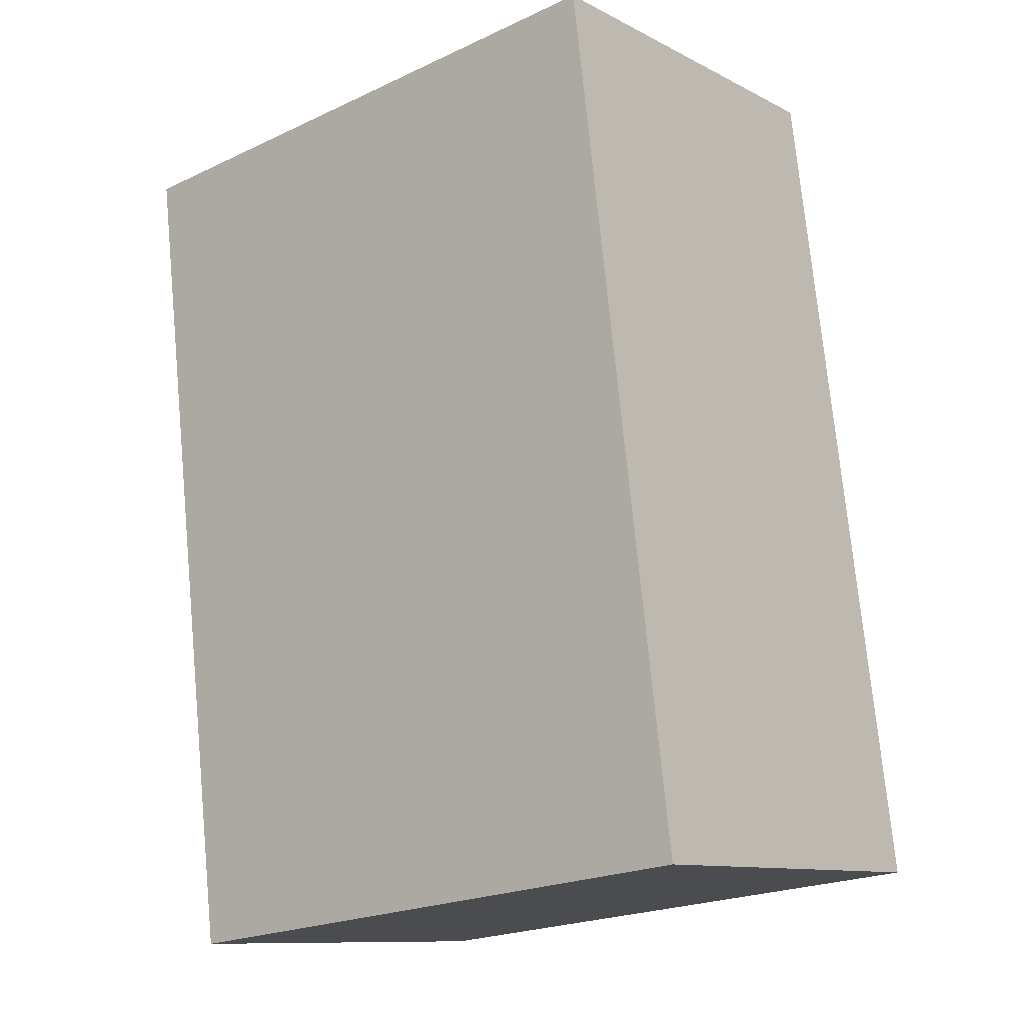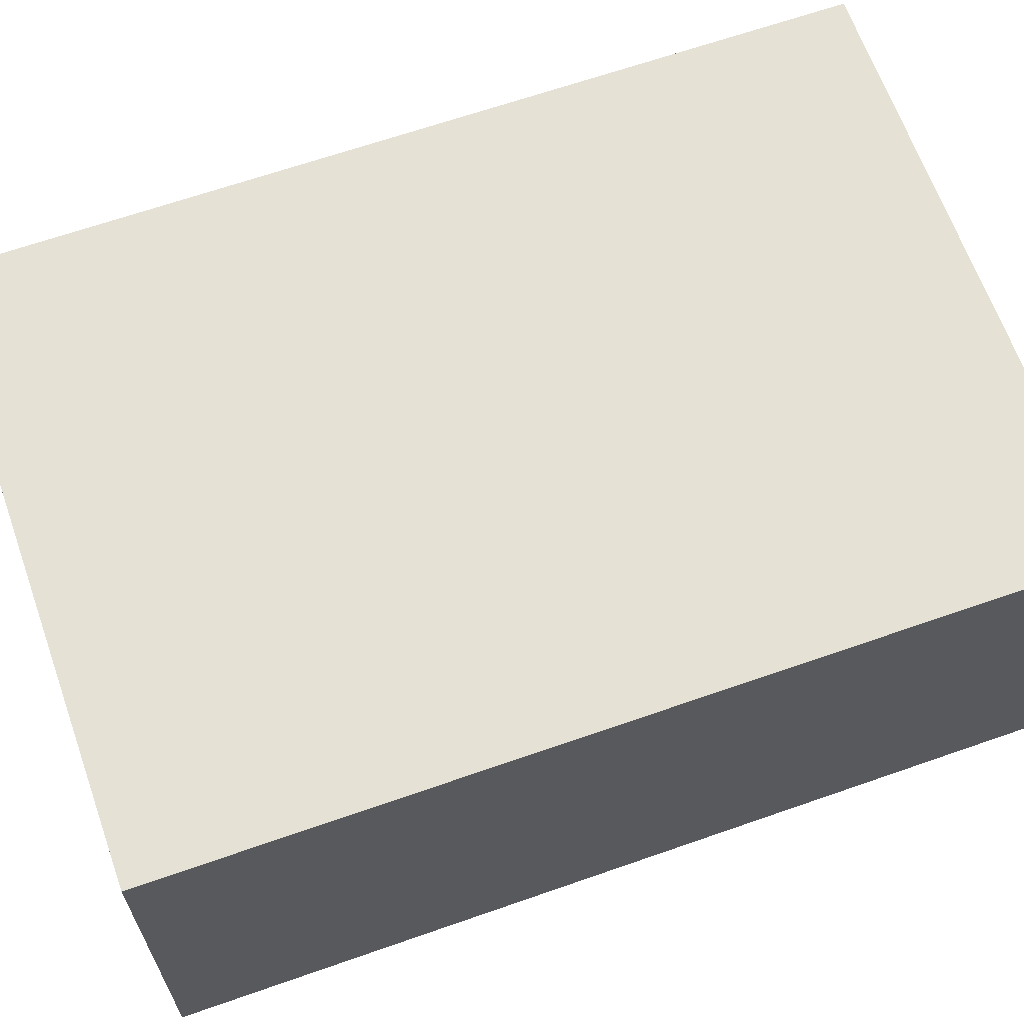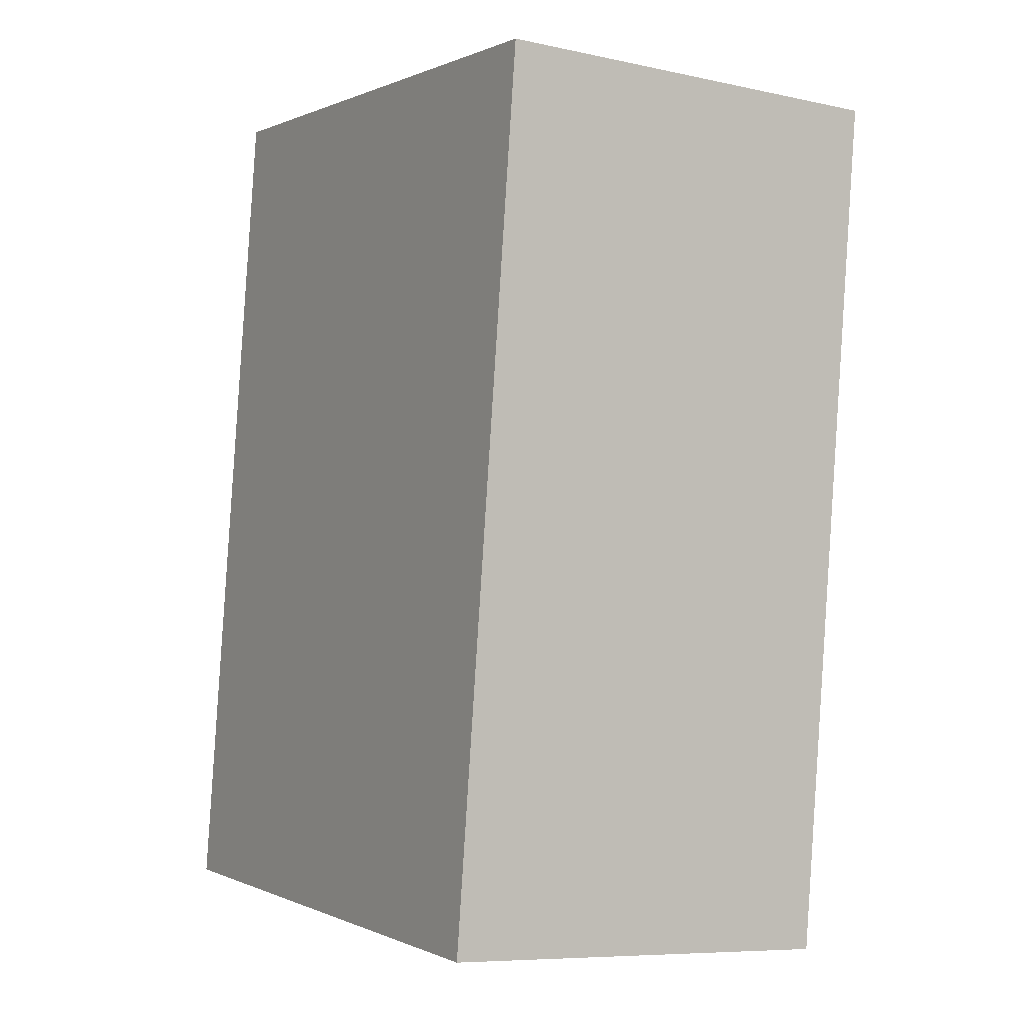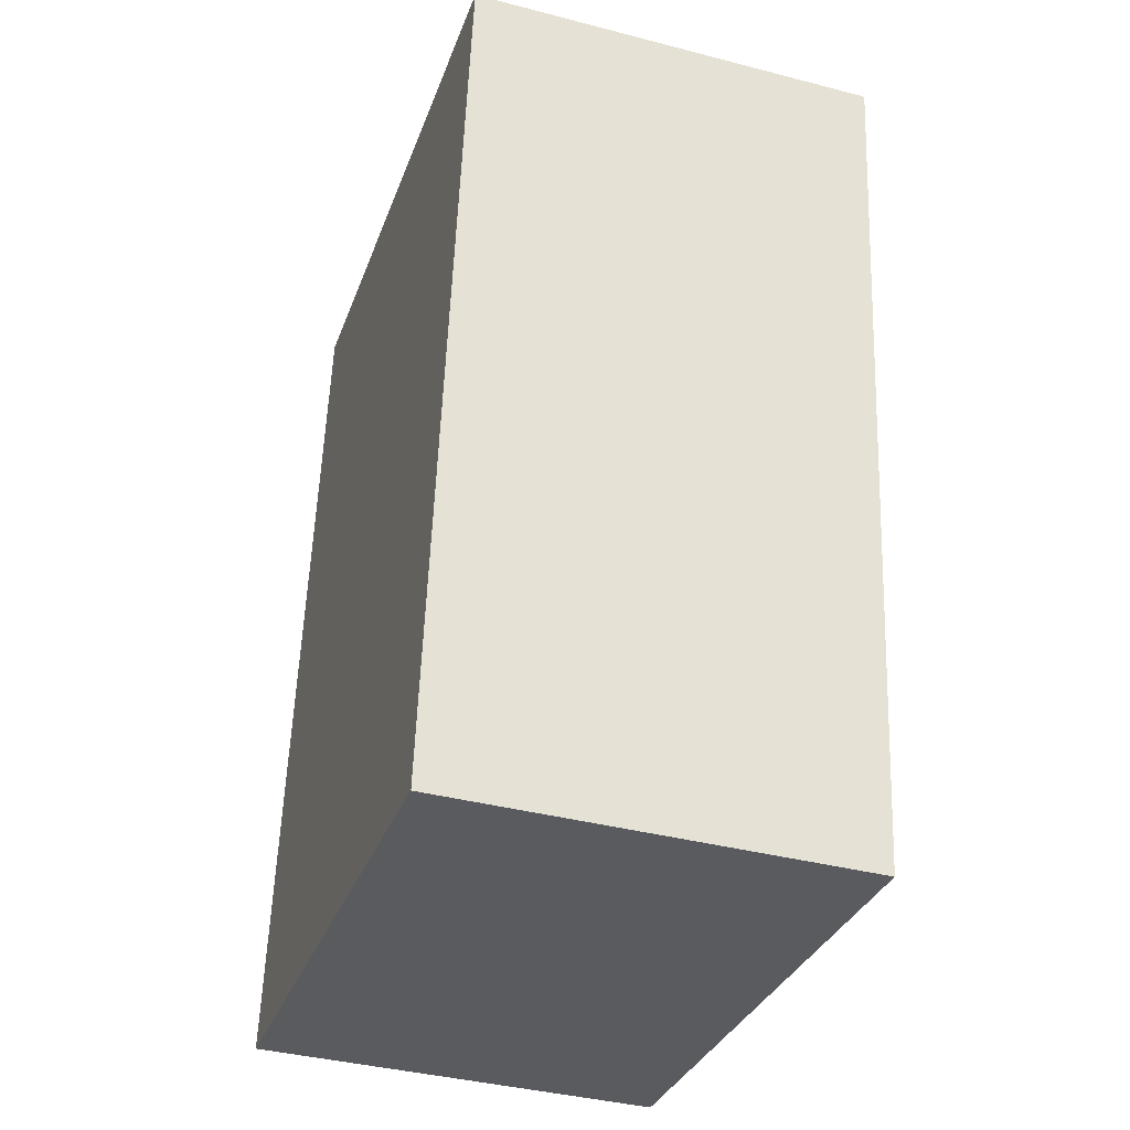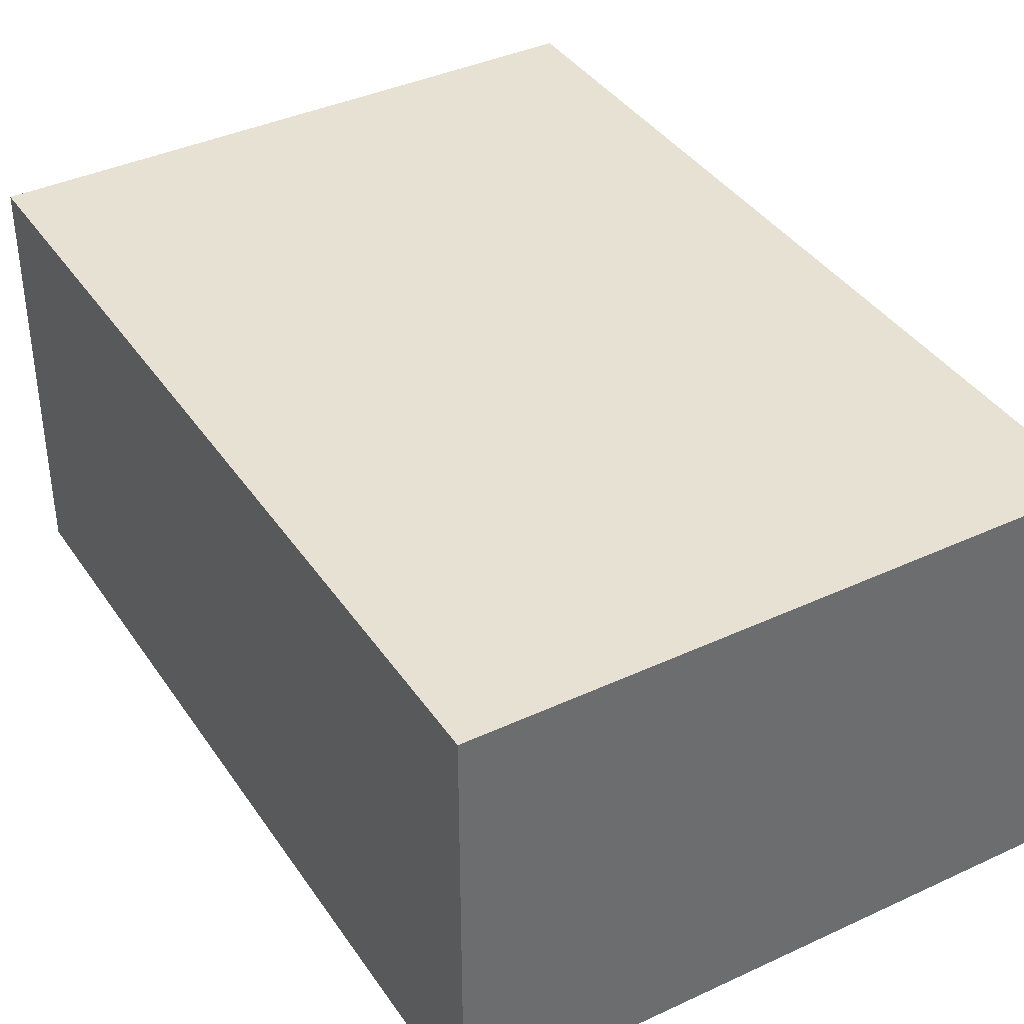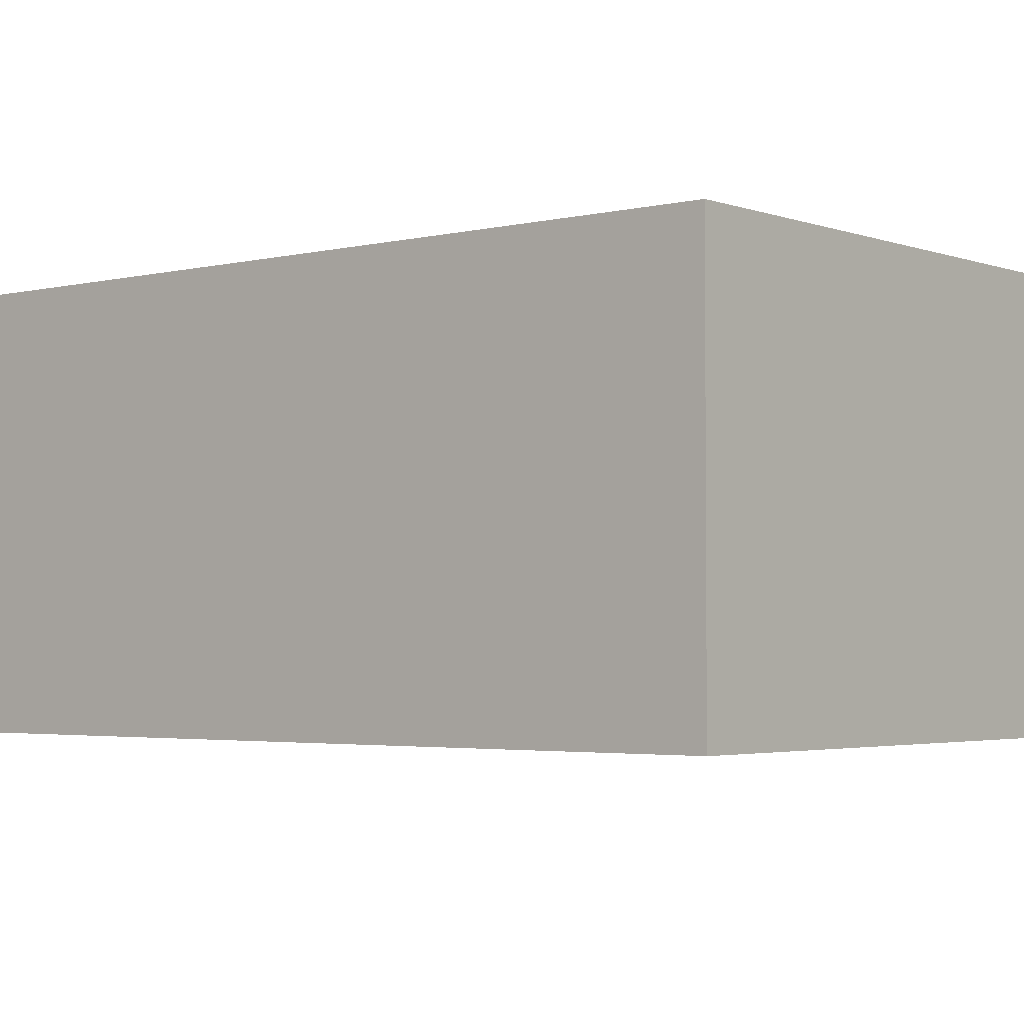
<metadata>
{"format":"obj","ext":"obj","renderer":"f3d","projection":"perspective","resolution":1024,"background":"white","views":[{"elev":-10.7,"azim":-141.2,"up":"+Z"},{"elev":65.1,"azim":-102.4,"up":"+Y"},{"elev":-8.0,"azim":59.1,"up":"+Z"},{"elev":-39.1,"azim":72.0,"up":"+Z"},{"elev":38.8,"azim":156.7,"up":"+Y"},{"elev":-3.0,"azim":136.7,"up":"+Y"}]}
</metadata>
<code>
v  0.475 1.835 3.838
v  2.651 1.835 -0.328
v  0 1.835 1.124e-16
v  3.126 1.835 3.51
v  0 0 0
v  0.475 -2.35e-16 3.838
v  3.126 -2.149e-16 3.51
v  2.651 2.008e-17 -0.328
g defaultobject
f 1 2 3
f 2 1 4
f 5 1 3
f 1 5 6
f 6 4 1
f 4 6 7
f 7 2 4
f 2 7 8
f 8 3 2
f 3 8 5
f 8 6 5
f 6 8 7

</code>
